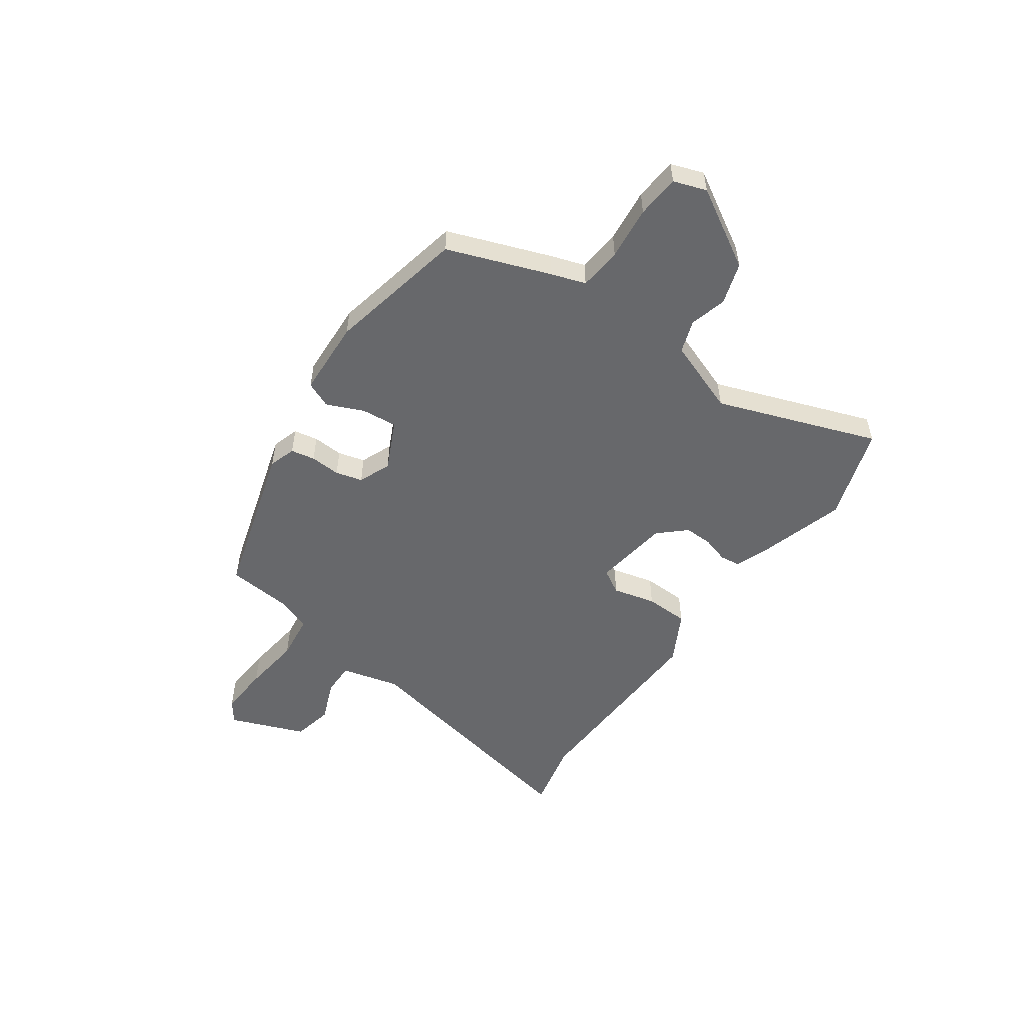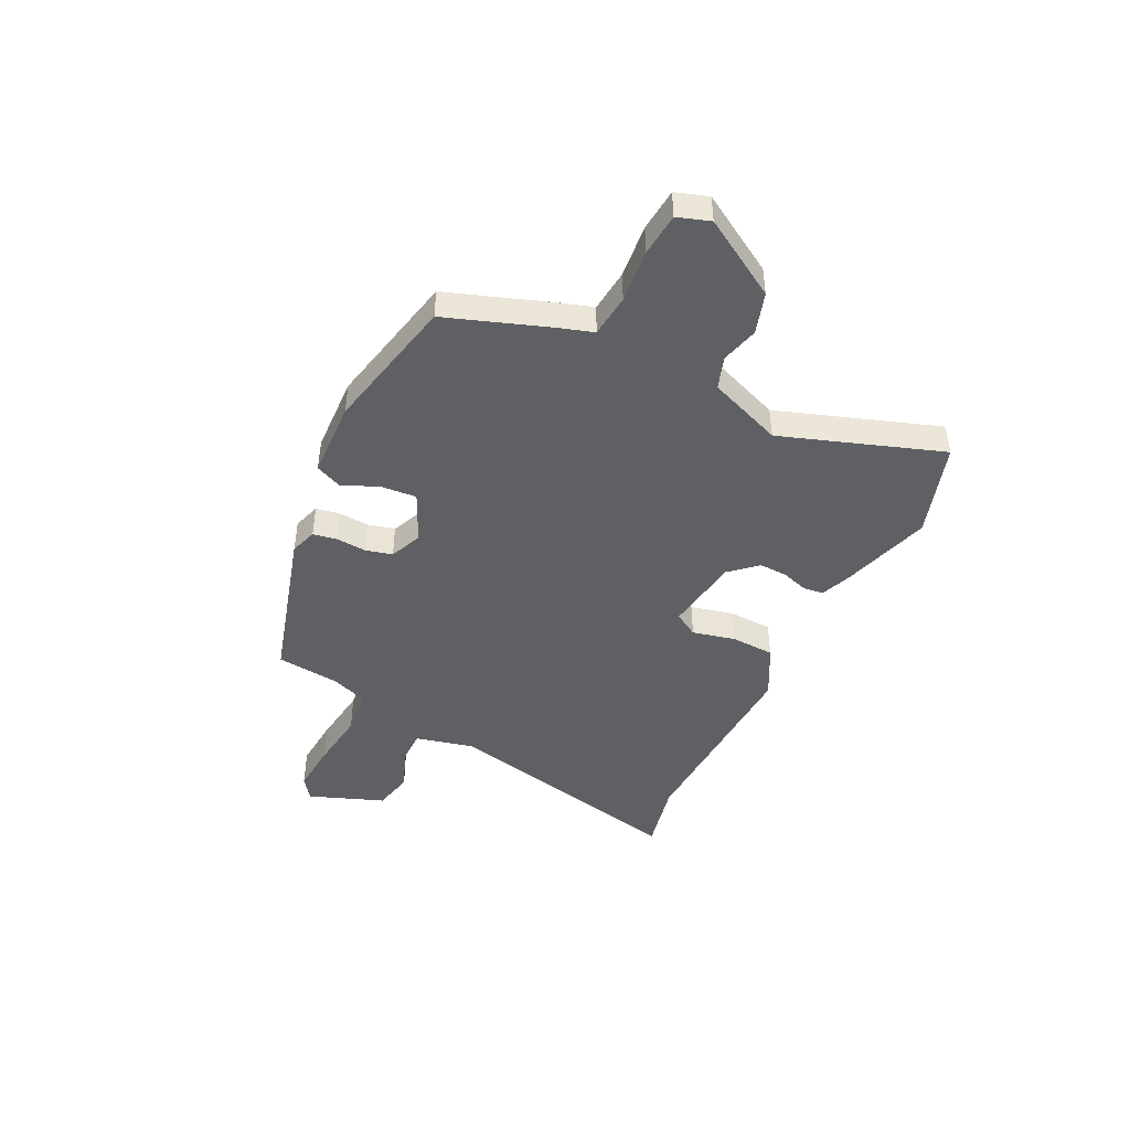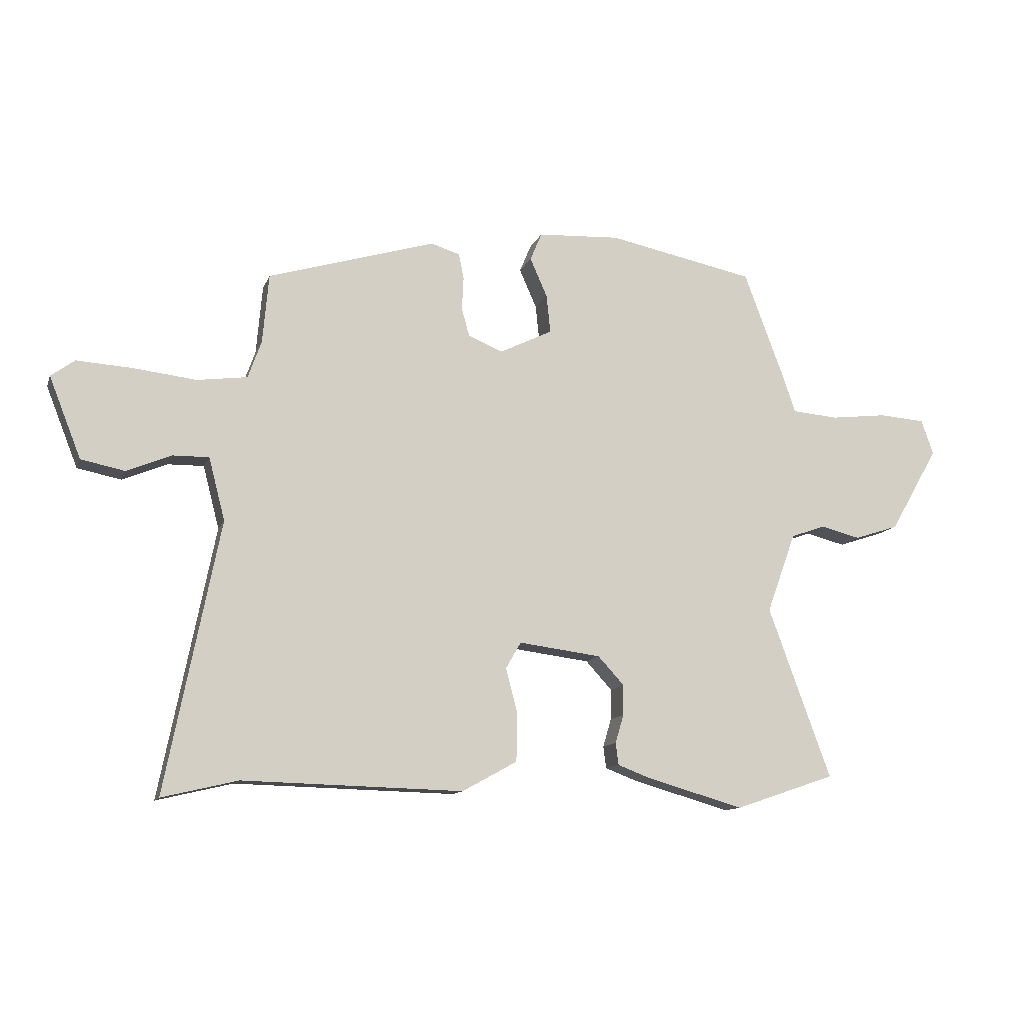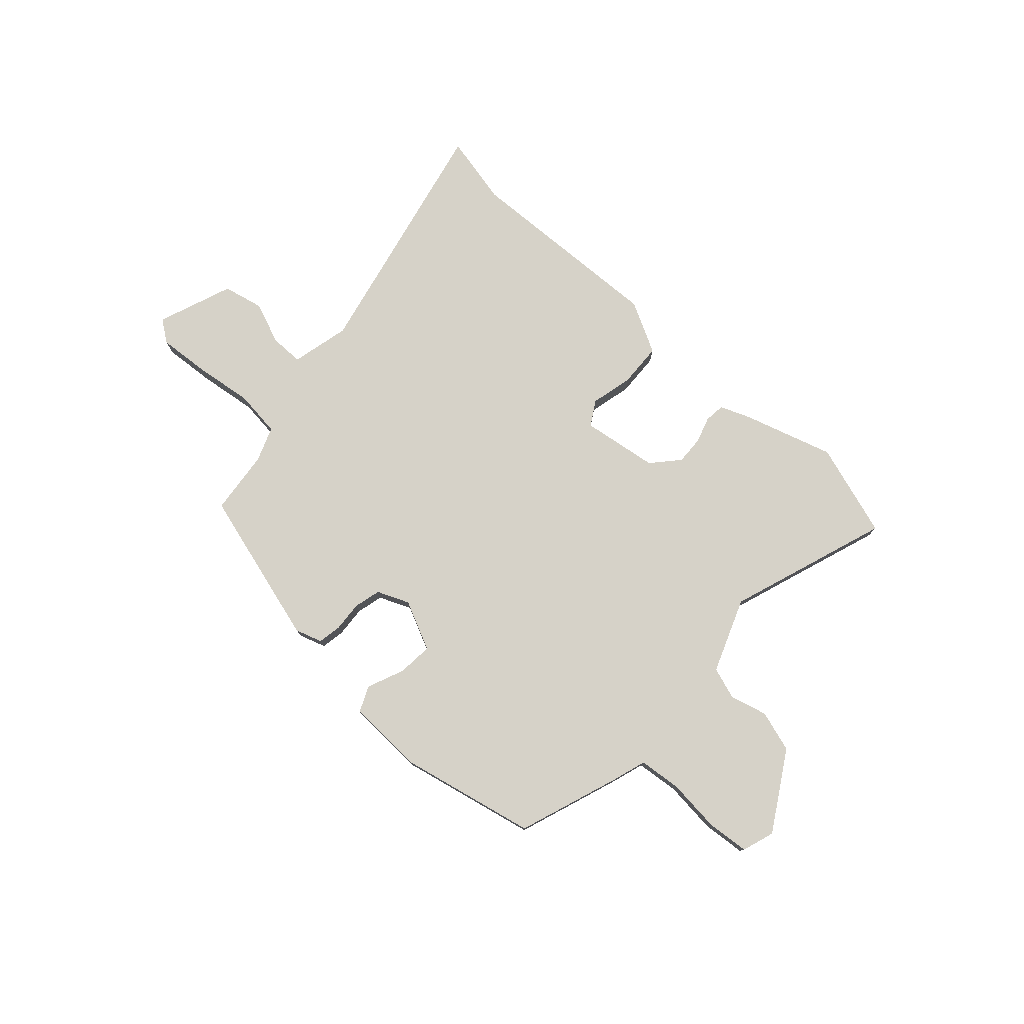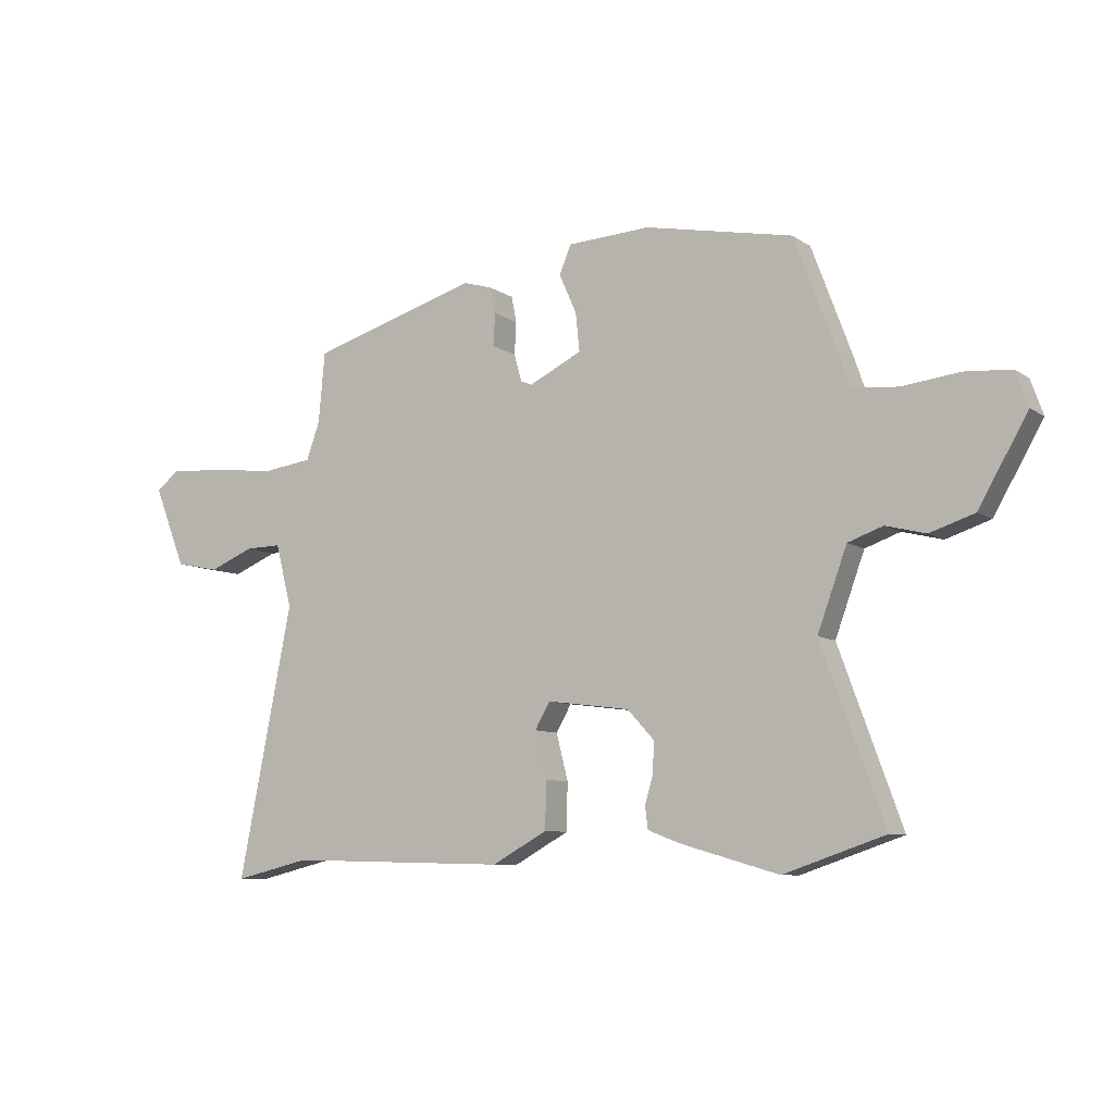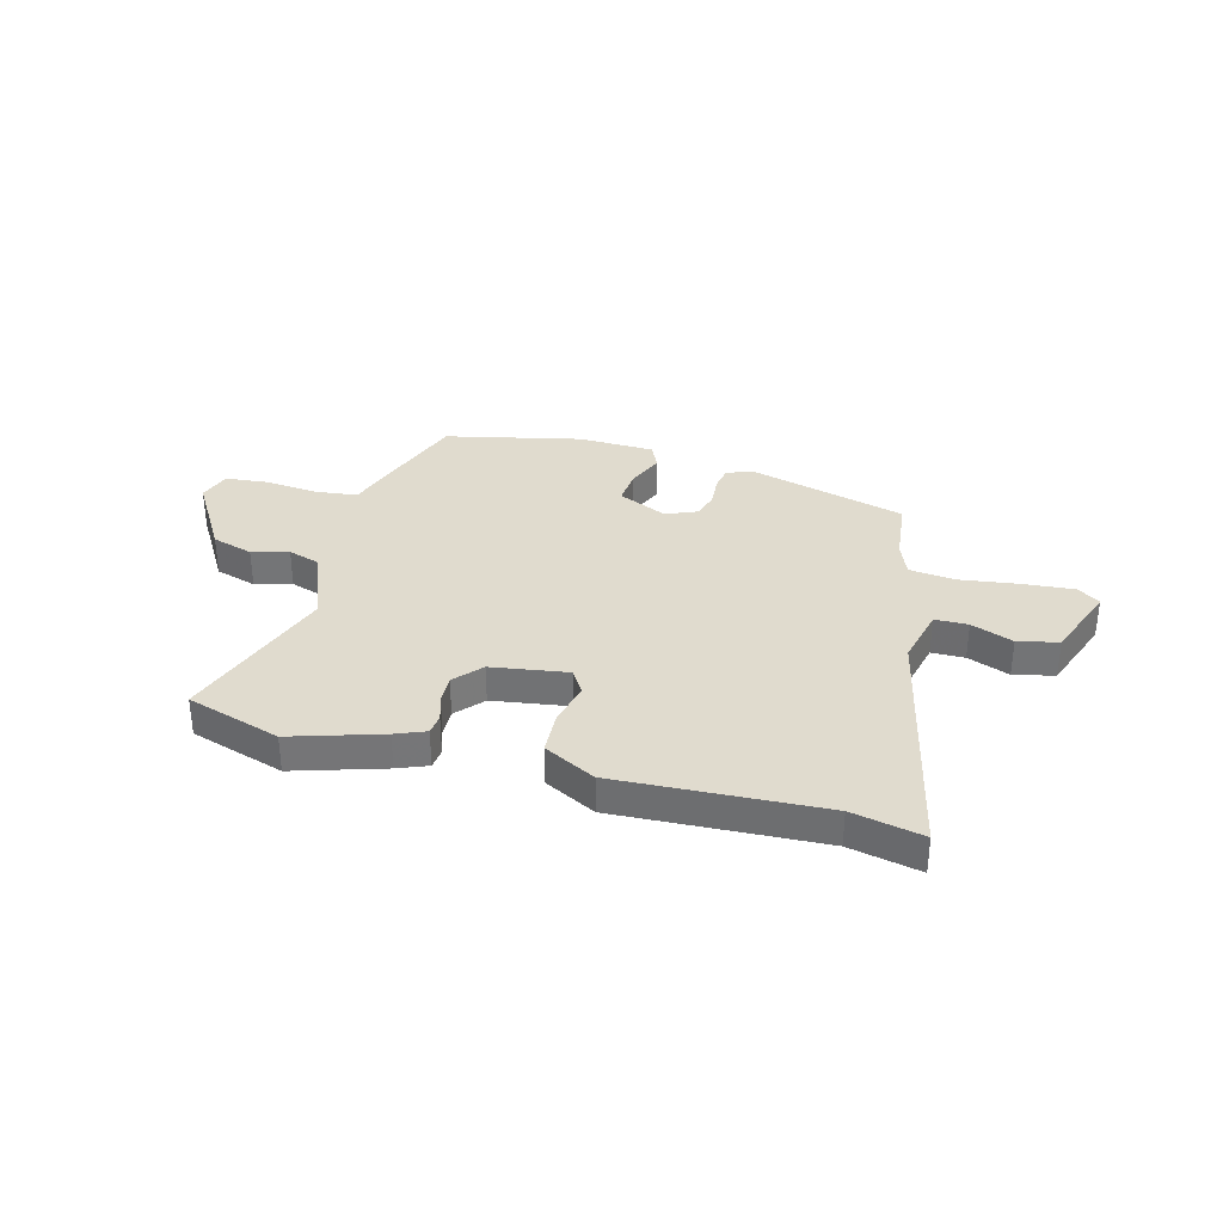
<metadata>
{"format":"obj","ext":"obj","renderer":"f3d","projection":"perspective","resolution":1024,"background":"white","views":[{"elev":-52.5,"azim":54.4,"up":"+Y"},{"elev":-45.2,"azim":62.9,"up":"+Y"},{"elev":-11.9,"azim":-16.1,"up":"+Z"},{"elev":77.5,"azim":41.3,"up":"+Y"},{"elev":-8.3,"azim":30.3,"up":"+Z"},{"elev":33.6,"azim":-166.2,"up":"+Y"}]}
</metadata>
<code>
v 0.594 0.07 -0.468
v 0.414 0.07 -0.529
v 0.24 0.07 -0.479
v 0.182 0.07 -0.457
v 0.177 0.07 -0.418
v 0.192 0.07 -0.367
v 0.193 0.07 -0.313
v 0.146 0.07 -0.262
v -0.001 0.07 -0.243
v -0.028 0.07 -0.29
v -0.007 0.07 -0.372
v -0.009 0.07 -0.456
v -0.107 0.07 -0.51
v -0.5 0.07 -0.5
v -0.635 0.07 -0.532
v -0.539 0.07 -0.051
v -0.568 0.07 0.061
v -0.632 0.07 0.06
v -0.712 0.07 0.027
v -0.79 0.07 0.043
v -0.847 0.07 0.187
v -0.805 0.07 0.218
v -0.707 0.07 0.212
v -0.594 0.07 0.199
v -0.505 0.07 0.211
v -0.481 0.07 0.278
v -0.47 0.07 0.402
v -0.171 0.07 0.492
v -0.119 0.07 0.476
v -0.11 0.07 0.43
v -0.113 0.07 0.372
v -0.099 0.07 0.321
v -0.037 0.07 0.296
v 0.057 0.07 0.342
v 0.05 0.07 0.41
v 0.019 0.07 0.48
v 0.04 0.07 0.53
v 0.187 0.07 0.538
v 0.45 0.07 0.485
v 0.523 0.07 0.29
v 0.545 0.07 0.225
v 0.627 0.07 0.218
v 0.729 0.07 0.23
v 0.811 0.07 0.224
v 0.833 0.07 0.162
v 0.746 0.07 0.011
v 0.667 0.07 -0.015
v 0.596 0.07 0.003
v 0.534 0.07 -0.019
v 0.482 0.07 -0.162
v 0.594 0 -0.468
v 0.414 0 -0.529
v 0.24 0 -0.479
v 0.182 0 -0.457
v 0.177 0 -0.418
v 0.192 0 -0.367
v 0.193 0 -0.313
v 0.146 0 -0.262
v -0.001 0 -0.243
v -0.028 0 -0.29
v -0.007 0 -0.372
v -0.009 0 -0.456
v -0.107 0 -0.51
v -0.5 0 -0.5
v -0.635 0 -0.532
v -0.539 0 -0.051
v -0.568 0 0.061
v -0.632 0 0.06
v -0.712 0 0.027
v -0.79 0 0.043
v -0.847 0 0.187
v -0.805 0 0.218
v -0.707 0 0.212
v -0.594 0 0.199
v -0.505 0 0.211
v -0.481 0 0.278
v -0.47 0 0.402
v -0.171 0 0.492
v -0.119 0 0.476
v -0.11 0 0.43
v -0.113 0 0.372
v -0.099 0 0.321
v -0.037 0 0.296
v 0.057 0 0.342
v 0.05 0 0.41
v 0.019 0 0.48
v 0.04 0 0.53
v 0.187 0 0.538
v 0.45 0 0.485
v 0.523 0 0.29
v 0.545 0 0.225
v 0.627 0 0.218
v 0.729 0 0.23
v 0.811 0 0.224
v 0.833 0 0.162
v 0.746 0 0.011
v 0.667 0 -0.015
v 0.596 0 0.003
v 0.534 0 -0.019
v 0.482 0 -0.162
f 45 46 47 48
f 45 48 49
f 42 43 44 45
f 41 42 45 49
f 40 41 49 50
f 38 39 40 50
f 35 36 37 38
f 34 35 38 50
f 28 29 30 31
f 26 27 28 31
f 25 26 31 32
f 21 22 23 24
f 19 20 21 24
f 18 19 24 25
f 17 18 25 32
f 14 15 16
f 12 13 14 16
f 10 11 12 16
f 9 10 16 17
f 8 9 17 32
f 3 4 5 6
f 3 6 7
f 2 3 7
f 33 34 50 1
f 7 8 32 33
f 1 2 7 33
f 98 97 96 95
f 99 98 95
f 95 94 93 92
f 99 95 92 91
f 100 99 91 90
f 100 90 89 88
f 88 87 86 85
f 100 88 85 84
f 81 80 79 78
f 81 78 77 76
f 82 81 76 75
f 74 73 72 71
f 74 71 70 69
f 75 74 69 68
f 82 75 68 67
f 66 65 64
f 66 64 63 62
f 66 62 61 60
f 67 66 60 59
f 82 67 59 58
f 56 55 54 53
f 57 56 53
f 57 53 52
f 51 100 84 83
f 83 82 58 57
f 83 57 52 51
f 1 51 52 2
f 2 52 53 3
f 3 53 54 4
f 4 54 55 5
f 5 55 56 6
f 6 56 57 7
f 7 57 58 8
f 8 58 59 9
f 9 59 60 10
f 10 60 61 11
f 11 61 62 12
f 12 62 63 13
f 13 63 64 14
f 14 64 65 15
f 15 65 66 16
f 16 66 67 17
f 17 67 68 18
f 18 68 69 19
f 19 69 70 20
f 20 70 71 21
f 21 71 72 22
f 22 72 73 23
f 23 73 74 24
f 24 74 75 25
f 25 75 76 26
f 26 76 77 27
f 27 77 78 28
f 28 78 79 29
f 29 79 80 30
f 30 80 81 31
f 31 81 82 32
f 32 82 83 33
f 33 83 84 34
f 34 84 85 35
f 35 85 86 36
f 36 86 87 37
f 37 87 88 38
f 38 88 89 39
f 39 89 90 40
f 40 90 91 41
f 41 91 92 42
f 42 92 93 43
f 43 93 94 44
f 44 94 95 45
f 45 95 96 46
f 46 96 97 47
f 47 97 98 48
f 48 98 99 49
f 49 99 100 50
f 50 100 51 1

</code>
